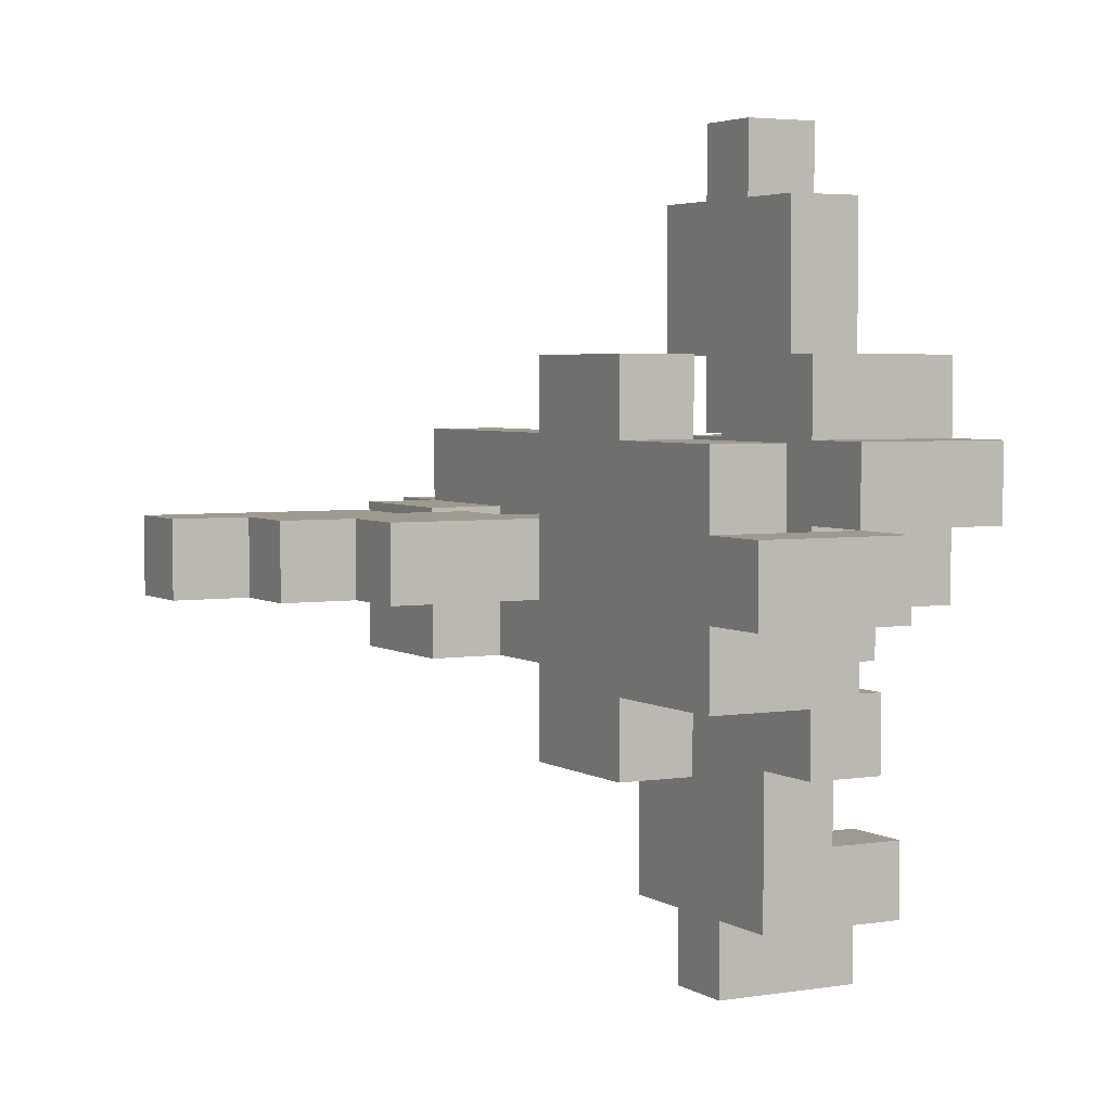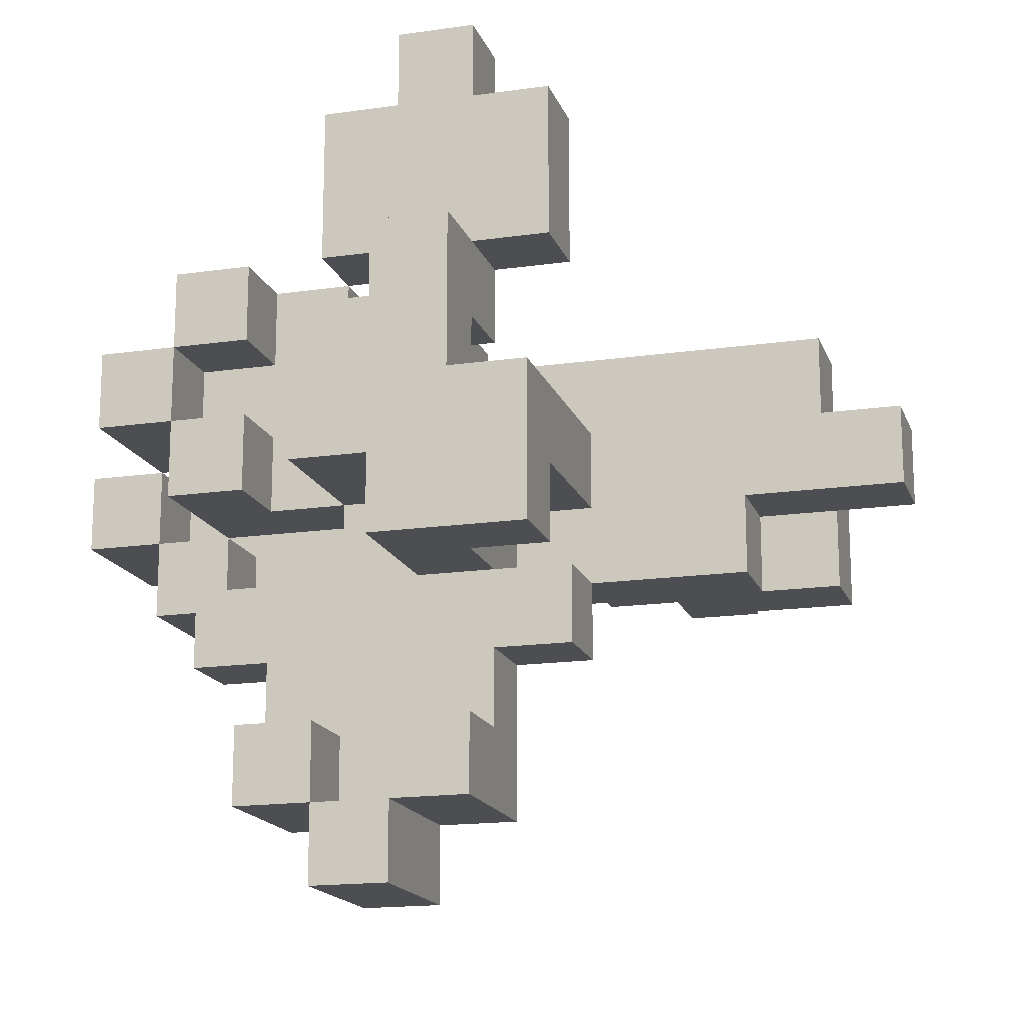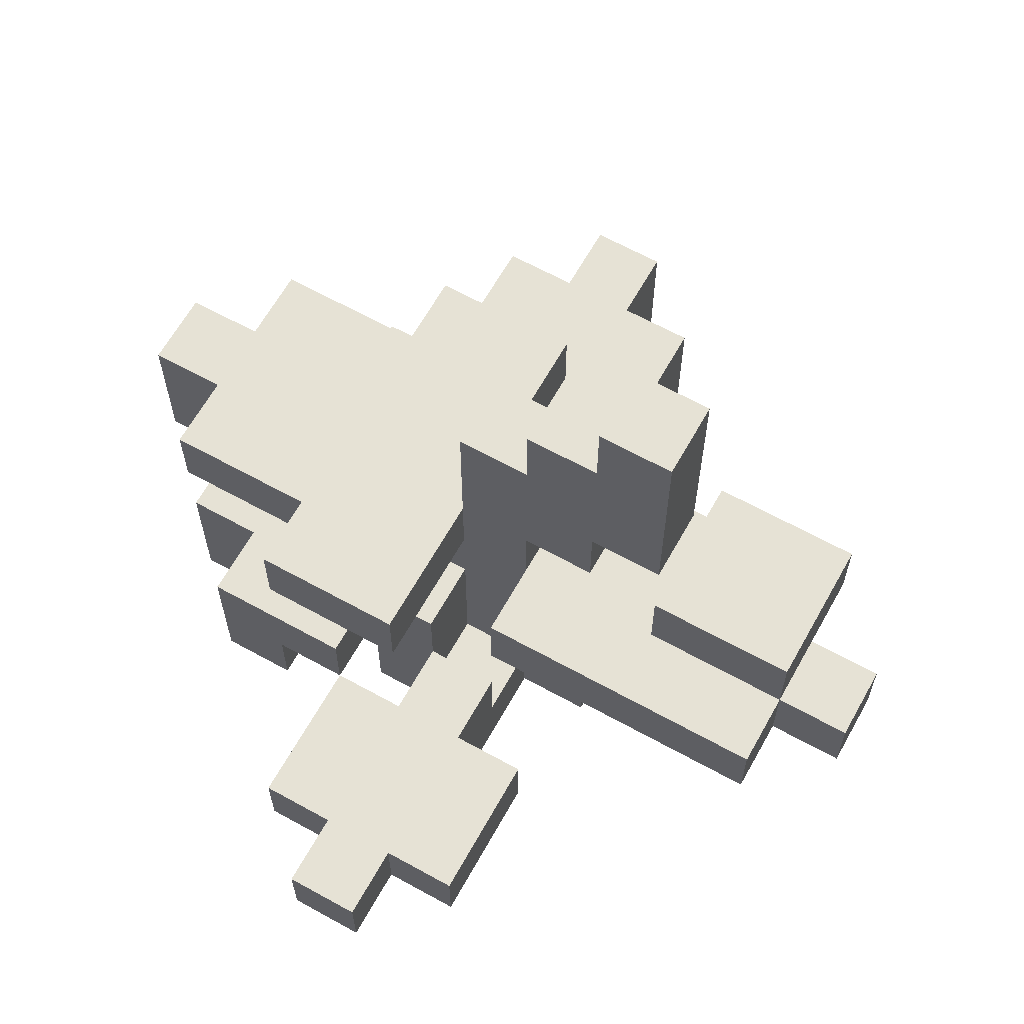
<metadata>
{"format":"obj","ext":"obj","renderer":"f3d","projection":"perspective","resolution":1024,"background":"white","views":[{"elev":3.8,"azim":-118.3,"up":"+Z"},{"elev":-16.6,"azim":16.3,"up":"+Z"},{"elev":64.0,"azim":29.2,"up":"+Y"}]}
</metadata>
<code>
v -5 3 -0
v -5 3 -1
v -5 5 -0
v -5 5 -1
v -4 1 1
v -4 1 -0
v -4 3 1
v -4 3 -0
v -4 3 -1
v -4 3 -2
v -4 4 1
v -4 4 -0
v -4 5 1
v -4 5 -0
v -4 5 -1
v -4 5 -2
v -3 1 2
v -3 1 1
v -3 1 -0
v -3 1 -1
v -3 2 -2
v -3 2 -3
v -3 3 2
v -3 3 1
v -3 3 -0
v -3 3 -1
v -3 3 -2
v -3 3 -3
v -2 1 -4
v -2 1 -5
v -2 2 -3
v -2 2 -4
v -2 3 -3
v -2 3 -5
v -2 4 2
v -2 4 1
v -2 4 -2
v -2 4 -3
v -2 5 2
v -2 5 1
v -2 5 -2
v -2 5 -3
v -1 0 1
v -1 0 -1
v -1 1 4
v -1 1 3
v -1 1 2
v -1 1 -5
v -1 1 -6
v -1 2 4
v -1 2 3
v -1 2 2
v -1 2 1
v -1 2 -0
v -1 2 -1
v -1 2 -2
v -1 3 -0
v -1 3 -1
v -1 3 -2
v -1 3 -5
v -1 3 -6
v -1 4 -0
v -1 4 -1
v 0 0 2
v 0 0 1
v 0 0 -1
v 0 0 -2
v 0 1 5
v 0 1 4
v 0 1 2
v 0 1 -4
v 0 1 -5
v 0 2 5
v 0 2 4
v 0 2 2
v 0 2 1
v 0 2 -1
v 0 2 -2
v 0 2 -4
v 0 2 -5
v 0 5 -0
v 0 5 -1
v 0 6 -0
v 0 6 -1
v 0 7 -0
v 0 7 -1
v 1 3 1
v 1 3 -0
v 1 3 -1
v 1 3 -2
v 1 4 1
v 1 4 -0
v 1 4 -1
v 1 4 -2
v 1 7 -0
v 1 7 -1
v 1 8 -0
v 1 8 -1
v 2 8 -0
v 2 8 -1
v 2 9 -0
v 2 9 -1
v 3 4 -0
v 3 4 -1
v 3 4 -2
v 3 5 -0
v 3 5 -2
v -4 3 -0
v -4 3 -1
v -4 4 -0
v -4 4 -1
v -3 1 1
v -3 1 -0
v -3 2 1
v -3 2 -0
v -3 3 -1
v -3 3 -2
v -3 4 -1
v -3 4 -2
v -2 1 2
v -2 1 1
v -2 1 -0
v -2 1 -1
v -2 2 2
v -2 2 1
v -2 2 -0
v -2 2 -1
v -1 1 -4
v -1 1 -5
v -1 2 2
v -1 2 1
v -1 2 -4
v -1 2 -5
v -1 3 2
v -1 3 1
v 0 1 1
v 0 1 -0
v 0 1 -5
v 0 1 -6
v 0 2 1
v 0 3 1
v 0 3 -0
v 0 3 -5
v 0 3 -6
v 0 4 2
v 0 4 1
v 0 4 -0
v 0 4 -1
v 0 4 -2
v 0 4 -3
v 0 5 2
v 0 5 1
v 0 5 -0
v 0 5 -1
v 0 5 -2
v 0 5 -3
v 1 0 2
v 1 0 -0
v 1 1 5
v 1 1 4
v 1 1 2
v 1 1 1
v 1 1 -0
v 1 1 -1
v 1 1 -2
v 1 1 -4
v 1 1 -5
v 1 2 5
v 1 2 4
v 1 2 2
v 1 2 1
v 1 2 -2
v 1 2 -3
v 1 2 -4
v 1 3 -1
v 1 3 -2
v 1 3 -3
v 1 3 -5
v 1 4 -0
v 1 4 -1
v 1 5 -0
v 1 5 -1
v 2 0 -0
v 2 0 -2
v 2 1 4
v 2 1 3
v 2 1 2
v 2 1 -1
v 2 1 -2
v 2 2 4
v 2 2 3
v 2 2 2
v 2 2 -2
v 2 2 -3
v 2 3 -0
v 2 3 -1
v 2 3 -2
v 2 3 -3
v 2 5 -0
v 2 5 -1
v 2 6 -0
v 2 6 -1
v 3 6 -0
v 3 6 -1
v 3 9 -0
v 3 9 -1
v 4 3 -1
v 4 3 -2
v 4 4 -1
v 4 4 -2
v 5 3 1
v 5 3 -0
v 5 4 1
v 5 4 -0
v 5 4 -1
v 5 4 -2
v 5 5 -0
v 5 5 -2
v 6 3 -0
v 6 3 -1
v 6 4 -0
v 6 4 -1
v 0 1 5
v 0 2 5
v 1 1 5
v 1 2 5
v -1 1 4
v -1 2 4
v 0 1 4
v 0 2 4
v 1 1 4
v 1 2 4
v 2 1 4
v 2 2 4
v -3 1 2
v -3 3 2
v -2 1 2
v -2 2 2
v -2 3 2
v -2 4 2
v -2 5 2
v -1 2 2
v -1 3 2
v 0 0 2
v 0 1 2
v 0 4 2
v 0 5 2
v 1 0 2
v 1 1 2
v -4 1 1
v -4 3 1
v -4 4 1
v -4 5 1
v -3 1 1
v -3 3 1
v -2 4 1
v -2 5 1
v -1 0 1
v -1 2 1
v -1 3 1
v 0 0 1
v 0 2 1
v 0 3 1
v 1 3 1
v 1 4 1
v 3 3 1
v 3 4 1
v 5 3 1
v 5 4 1
v -5 3 -0
v -5 5 -0
v -4 3 -0
v -4 4 -0
v -4 5 -0
v -3 1 -0
v -3 2 -0
v -2 1 -0
v -2 2 -0
v -1 3 -0
v -1 4 -0
v 0 1 -0
v 0 3 -0
v 0 4 -0
v 0 5 -0
v 0 6 -0
v 0 7 -0
v 1 0 -0
v 1 1 -0
v 1 3 -0
v 1 4 -0
v 1 5 -0
v 1 6 -0
v 1 7 -0
v 1 8 -0
v 2 0 -0
v 2 3 -0
v 2 5 -0
v 2 6 -0
v 2 8 -0
v 2 9 -0
v 3 4 -0
v 3 5 -0
v 3 6 -0
v 3 9 -0
v 5 3 -0
v 5 4 -0
v 5 5 -0
v 6 3 -0
v 6 4 -0
v -4 3 -1
v -4 4 -1
v -3 3 -1
v -3 4 -1
v -3 2 -2
v -3 3 -2
v -2 2 -2
v -2 3 -2
v -1 2 -2
v -1 3 -2
v 1 2 -2
v 1 3 -2
v 2 2 -2
v 2 3 -2
v -2 1 -4
v -2 2 -4
v -1 1 -4
v -1 2 -4
v 0 1 -4
v 0 2 -4
v 1 1 -4
v 1 2 -4
v -1 1 -5
v -1 2 -5
v 0 1 -5
v 0 2 -5
v -1 1 2
v -1 2 2
v 0 1 2
v 0 2 2
v 1 1 2
v 1 2 2
v 2 1 2
v 2 2 2
v -3 1 1
v -3 2 1
v -2 1 1
v -2 2 1
v 0 1 1
v 0 2 1
v 1 1 1
v 1 2 1
v -4 1 -0
v -4 3 -0
v -3 1 -0
v -3 3 -0
v -5 3 -1
v -5 5 -1
v -4 3 -1
v -4 5 -1
v -3 1 -1
v -3 3 -1
v -2 1 -1
v -2 2 -1
v -2 3 -1
v -1 0 -1
v -1 2 -1
v -1 3 -1
v -1 4 -1
v 0 0 -1
v 0 2 -1
v 0 4 -1
v 0 5 -1
v 0 6 -1
v 0 7 -1
v 1 1 -1
v 1 3 -1
v 1 4 -1
v 1 5 -1
v 1 6 -1
v 1 7 -1
v 1 8 -1
v 2 1 -1
v 2 3 -1
v 2 5 -1
v 2 6 -1
v 2 8 -1
v 2 9 -1
v 3 6 -1
v 3 9 -1
v 4 3 -1
v 4 4 -1
v 5 4 -1
v 6 3 -1
v 6 4 -1
v -4 3 -2
v -4 5 -2
v -3 3 -2
v -3 4 -2
v -2 4 -2
v -2 5 -2
v 0 0 -2
v 0 2 -2
v 1 1 -2
v 1 2 -2
v 1 3 -2
v 1 4 -2
v 2 0 -2
v 2 1 -2
v 2 3 -2
v 3 3 -2
v 3 4 -2
v 3 5 -2
v 4 3 -2
v 4 4 -2
v 5 4 -2
v 5 5 -2
v -3 2 -3
v -3 3 -3
v -2 2 -3
v -2 3 -3
v -2 4 -3
v -2 5 -3
v 0 4 -3
v 0 5 -3
v 1 2 -3
v 1 3 -3
v 2 2 -3
v 2 3 -3
v -2 1 -5
v -2 3 -5
v -1 1 -5
v -1 3 -5
v 0 1 -5
v 0 3 -5
v 1 1 -5
v 1 3 -5
v -1 1 -6
v -1 3 -6
v 0 1 -6
v 0 3 -6
v 0 0 2
v 1 0 2
v -1 0 1
v 0 0 1
v 1 0 -0
v 2 0 -0
v -1 0 -1
v 0 0 -1
v 0 0 -2
v 2 0 -2
v 0 1 5
v 1 1 5
v -1 1 4
v 0 1 4
v 1 1 4
v 2 1 4
v -1 1 3
v 0 1 3
v 1 1 3
v 2 1 3
v -3 1 2
v -2 1 2
v -1 1 2
v 0 1 2
v 1 1 2
v 2 1 2
v -4 1 1
v -3 1 1
v -2 1 1
v -4 1 -0
v -3 1 -0
v -2 1 -0
v -3 1 -1
v -2 1 -1
v -2 1 -4
v -1 1 -4
v 0 1 -4
v 1 1 -4
v -2 1 -5
v -1 1 -5
v 0 1 -5
v 1 1 -5
v -1 1 -6
v 0 1 -6
v -2 2 2
v -1 2 2
v -3 2 1
v -2 2 1
v -1 2 1
v -3 2 -0
v -2 2 -0
v -1 2 -0
v -2 2 -1
v -1 2 -1
v 0 2 -1
v -3 2 -2
v -2 2 -2
v -1 2 -2
v 0 2 -2
v 1 2 -2
v 2 2 -2
v -3 2 -3
v -2 2 -3
v -1 2 -3
v 0 2 -3
v 1 2 -3
v 2 2 -3
v -2 2 -4
v -1 2 -4
v 0 2 -4
v 1 2 -4
v -1 2 -5
v 0 2 -5
v 1 3 1
v 3 3 1
v 5 3 1
v -5 3 -0
v -4 3 -0
v 1 3 -0
v 2 3 -0
v 3 3 -0
v 4 3 -0
v 5 3 -0
v 6 3 -0
v -5 3 -1
v -4 3 -1
v -3 3 -1
v 1 3 -1
v 2 3 -1
v 3 3 -1
v 4 3 -1
v 6 3 -1
v -4 3 -2
v -3 3 -2
v 1 3 -2
v 2 3 -2
v 3 3 -2
v 4 3 -2
v -2 4 2
v 0 4 2
v -4 4 1
v -2 4 1
v 0 4 1
v -4 4 -0
v -3 4 -0
v -2 4 -0
v -1 4 -0
v 0 4 -0
v -4 4 -1
v -3 4 -1
v -2 4 -1
v -1 4 -1
v 0 4 -1
v 4 4 -1
v 5 4 -1
v -3 4 -2
v -2 4 -2
v 0 4 -2
v 4 4 -2
v 5 4 -2
v -2 4 -3
v 0 4 -3
v 1 5 -0
v 2 5 -0
v 1 5 -1
v 2 5 -1
v 2 6 -0
v 3 6 -0
v 2 6 -1
v 3 6 -1
v 0 1 1
v 1 1 1
v 0 1 -0
v 1 1 -0
v 1 1 -1
v 2 1 -1
v 1 1 -2
v 2 1 -2
v 0 2 5
v 1 2 5
v -1 2 4
v 0 2 4
v 1 2 4
v 2 2 4
v -1 2 3
v 0 2 3
v 1 2 3
v 2 2 3
v -1 2 2
v 0 2 2
v 1 2 2
v 2 2 2
v 0 2 1
v 1 2 1
v -3 3 2
v -2 3 2
v -1 3 2
v -4 3 1
v -3 3 1
v -2 3 1
v -1 3 1
v 0 3 1
v -4 3 -0
v -3 3 -0
v -2 3 -0
v -1 3 -0
v 0 3 -0
v -3 3 -1
v -2 3 -1
v -1 3 -1
v 1 3 -1
v -3 3 -2
v -2 3 -2
v -1 3 -2
v 0 3 -2
v 1 3 -2
v 2 3 -2
v -3 3 -3
v -2 3 -3
v -1 3 -3
v 0 3 -3
v 1 3 -3
v 2 3 -3
v -1 3 -4
v 0 3 -4
v -2 3 -5
v -1 3 -5
v 0 3 -5
v 1 3 -5
v -1 3 -6
v 0 3 -6
v 1 4 1
v 3 4 1
v 5 4 1
v 1 4 -0
v 3 4 -0
v 5 4 -0
v 6 4 -0
v 1 4 -1
v 3 4 -1
v 5 4 -1
v 6 4 -1
v 1 4 -2
v 3 4 -2
v -2 5 2
v 0 5 2
v -4 5 1
v -2 5 1
v 0 5 1
v -5 5 -0
v -4 5 -0
v -3 5 -0
v -2 5 -0
v 0 5 -0
v 3 5 -0
v 5 5 -0
v -5 5 -1
v -4 5 -1
v -3 5 -1
v -2 5 -1
v 0 5 -1
v -4 5 -2
v -2 5 -2
v 0 5 -2
v 3 5 -2
v 5 5 -2
v -2 5 -3
v 0 5 -3
v 0 7 -0
v 1 7 -0
v 0 7 -1
v 1 7 -1
v 1 8 -0
v 2 8 -0
v 1 8 -1
v 2 8 -1
v 2 9 -0
v 3 9 -0
v 2 9 -1
v 3 9 -1
f 3 2 1
f 4 2 3
f 7 6 5
f 8 6 7
f 13 12 11
f 14 12 13
f 15 10 9
f 16 10 15
f 23 18 17
f 24 18 23
f 25 20 19
f 26 20 25
f 27 22 21
f 28 22 27
f 32 30 29
f 33 32 31
f 34 30 32
f 34 32 33
f 39 36 35
f 40 36 39
f 41 38 37
f 42 38 41
f 50 46 45
f 51 47 46
f 51 46 50
f 52 47 51
f 53 44 43
f 54 44 53
f 55 44 54
f 58 56 55
f 59 56 58
f 60 49 48
f 61 49 60
f 62 58 57
f 63 58 62
f 70 65 64
f 73 69 68
f 74 69 73
f 75 65 70
f 76 65 75
f 77 67 66
f 78 67 77
f 79 72 71
f 80 72 79
f 83 82 81
f 84 82 83
f 85 84 83
f 86 84 85
f 91 88 87
f 92 88 91
f 93 90 89
f 94 90 93
f 97 96 95
f 98 96 97
f 101 100 99
f 102 100 101
f 106 104 103
f 106 105 104
f 107 105 106
f 108 109 110
f 110 109 111
f 112 113 114
f 114 113 115
f 116 117 118
f 118 117 119
f 120 121 124
f 124 121 125
f 122 123 126
f 126 123 127
f 128 129 132
f 132 129 133
f 130 131 134
f 134 131 135
f 136 137 140
f 140 137 141
f 141 137 142
f 138 139 143
f 143 139 144
f 145 146 151
f 146 147 152
f 151 146 152
f 152 147 153
f 148 149 154
f 149 150 155
f 154 149 155
f 155 150 156
f 157 158 161
f 161 158 162
f 162 158 163
f 159 160 168
f 168 160 169
f 161 162 170
f 170 162 171
f 164 165 172
f 166 167 174
f 164 172 175
f 175 172 176
f 173 174 177
f 174 167 178
f 177 174 178
f 179 180 181
f 181 180 182
f 183 184 188
f 188 184 189
f 185 186 190
f 186 187 191
f 190 186 191
f 191 187 192
f 183 188 195
f 195 188 196
f 193 194 197
f 197 194 198
f 199 200 201
f 201 200 202
f 203 204 205
f 205 204 206
f 207 208 209
f 209 208 210
f 211 212 213
f 213 212 214
f 215 216 217
f 214 215 217
f 217 216 218
f 219 220 221
f 221 220 222
f 225 224 223
f 226 224 225
f 229 228 227
f 230 228 229
f 233 232 231
f 234 232 233
f 237 236 235
f 238 236 237
f 239 236 238
f 242 239 238
f 243 239 242
f 246 241 240
f 247 241 246
f 248 245 244
f 249 245 248
f 254 251 250
f 255 251 254
f 256 253 252
f 257 253 256
f 261 259 258
f 261 260 259
f 262 260 261
f 263 260 262
f 266 265 264
f 267 265 266
f 268 267 266
f 269 267 268
f 272 271 270
f 273 271 272
f 274 271 273
f 277 276 275
f 278 276 277
f 282 280 279
f 283 280 282
f 288 284 283
f 288 282 281
f 288 285 284
f 288 283 282
f 289 285 288
f 290 285 289
f 291 285 290
f 292 286 285
f 292 285 291
f 293 286 292
f 295 288 287
f 295 289 288
f 296 289 295
f 297 292 291
f 298 294 293
f 298 292 297
f 298 293 292
f 299 294 298
f 303 300 299
f 303 299 298
f 304 300 303
f 306 302 301
f 307 302 306
f 308 306 305
f 309 306 308
f 312 311 310
f 313 311 312
f 316 315 314
f 317 315 316
f 318 317 316
f 319 317 318
f 322 321 320
f 323 321 322
f 326 325 324
f 327 325 326
f 330 329 328
f 331 329 330
f 334 333 332
f 335 333 334
f 336 337 338
f 338 337 339
f 340 341 342
f 342 341 343
f 344 345 346
f 346 345 347
f 348 349 350
f 350 349 351
f 352 353 354
f 354 353 355
f 356 357 358
f 358 357 359
f 360 361 362
f 362 361 363
f 363 361 364
f 363 364 366
f 366 364 367
f 365 366 369
f 369 366 370
f 367 368 371
f 371 372 376
f 372 373 376
f 367 371 376
f 376 373 377
f 377 373 378
f 373 374 379
f 378 373 379
f 379 374 380
f 375 376 382
f 382 376 383
f 378 379 384
f 380 381 385
f 384 379 385
f 379 380 385
f 385 381 386
f 386 387 388
f 385 386 388
f 388 387 389
f 390 391 392
f 390 392 393
f 393 392 394
f 395 396 397
f 397 396 398
f 398 396 399
f 399 396 400
f 401 402 403
f 403 402 404
f 401 403 407
f 407 403 408
f 405 406 409
f 409 406 410
f 410 406 411
f 410 411 413
f 411 412 413
f 413 412 414
f 414 412 415
f 415 412 416
f 417 418 419
f 419 418 420
f 421 422 423
f 423 422 424
f 425 426 427
f 427 426 428
f 429 430 431
f 431 430 432
f 433 434 435
f 435 434 436
f 437 438 439
f 439 438 440
f 444 442 441
f 445 442 444
f 445 444 443
f 447 445 443
f 447 446 445
f 448 446 447
f 449 446 448
f 450 446 449
f 454 452 451
f 455 452 454
f 457 454 453
f 458 455 454
f 458 454 457
f 459 456 455
f 459 455 458
f 460 456 459
f 463 458 457
f 464 459 458
f 464 458 463
f 465 460 459
f 465 459 464
f 466 460 465
f 468 462 461
f 469 462 468
f 470 468 467
f 471 468 470
f 473 472 471
f 474 472 473
f 479 476 475
f 480 476 479
f 481 478 477
f 482 478 481
f 483 481 480
f 484 481 483
f 488 486 485
f 489 486 488
f 490 488 487
f 491 489 488
f 491 488 490
f 492 489 491
f 493 492 491
f 494 492 493
f 498 495 494
f 499 495 498
f 502 497 496
f 503 498 497
f 503 497 502
f 504 499 498
f 504 498 503
f 505 500 499
f 505 499 504
f 506 501 500
f 506 500 505
f 507 501 506
f 508 504 503
f 509 505 504
f 509 504 508
f 510 506 505
f 510 505 509
f 511 506 510
f 512 510 509
f 513 510 512
f 519 515 514
f 520 515 519
f 521 516 515
f 521 515 520
f 522 516 521
f 523 516 522
f 525 518 517
f 526 518 525
f 529 521 520
f 530 522 521
f 530 521 529
f 531 524 523
f 531 522 530
f 531 523 522
f 532 524 531
f 533 527 526
f 534 527 533
f 535 530 529
f 535 529 528
f 536 530 535
f 537 531 530
f 537 530 536
f 538 531 537
f 542 540 539
f 543 540 542
f 544 542 541
f 545 542 544
f 546 543 542
f 546 542 545
f 547 543 546
f 548 543 547
f 549 545 544
f 550 546 545
f 550 545 549
f 551 547 546
f 551 546 550
f 552 547 551
f 556 551 550
f 557 553 552
f 557 551 556
f 557 552 551
f 558 553 557
f 559 555 554
f 560 555 559
f 561 558 557
f 562 558 561
f 565 564 563
f 566 564 565
f 569 568 567
f 570 568 569
f 571 572 573
f 573 572 574
f 575 576 577
f 577 576 578
f 579 580 582
f 582 580 583
f 581 582 585
f 582 583 586
f 585 582 586
f 583 584 587
f 586 583 587
f 587 584 588
f 585 586 589
f 586 587 590
f 589 586 590
f 587 588 591
f 590 587 591
f 591 588 592
f 590 591 593
f 593 591 594
f 595 596 599
f 596 597 600
f 599 596 600
f 600 597 601
f 598 599 603
f 599 600 604
f 603 599 604
f 601 602 605
f 604 600 605
f 600 601 605
f 605 602 606
f 606 602 607
f 604 605 608
f 605 606 609
f 608 605 609
f 609 606 610
f 610 611 614
f 614 611 615
f 615 611 616
f 612 613 618
f 613 614 619
f 618 613 619
f 614 615 620
f 619 614 620
f 615 616 621
f 620 615 621
f 616 617 622
f 621 616 622
f 622 617 623
f 620 621 624
f 619 620 624
f 621 622 625
f 624 621 625
f 619 624 626
f 624 625 626
f 626 625 627
f 625 622 628
f 627 625 628
f 628 622 629
f 627 628 630
f 630 628 631
f 632 633 635
f 633 634 636
f 635 633 636
f 636 634 637
f 635 636 639
f 639 636 640
f 637 638 641
f 641 638 642
f 639 640 643
f 643 640 644
f 645 646 648
f 648 646 649
f 647 648 651
f 651 648 652
f 648 649 653
f 652 648 653
f 653 649 654
f 651 652 657
f 650 651 657
f 657 652 658
f 652 653 659
f 658 652 659
f 653 654 660
f 659 653 660
f 660 654 661
f 658 659 662
f 659 660 662
f 660 661 663
f 662 660 663
f 663 661 664
f 655 656 665
f 665 656 666
f 663 664 667
f 667 664 668
f 669 670 671
f 671 670 672
f 673 674 675
f 675 674 676
f 677 678 679
f 679 678 680

</code>
